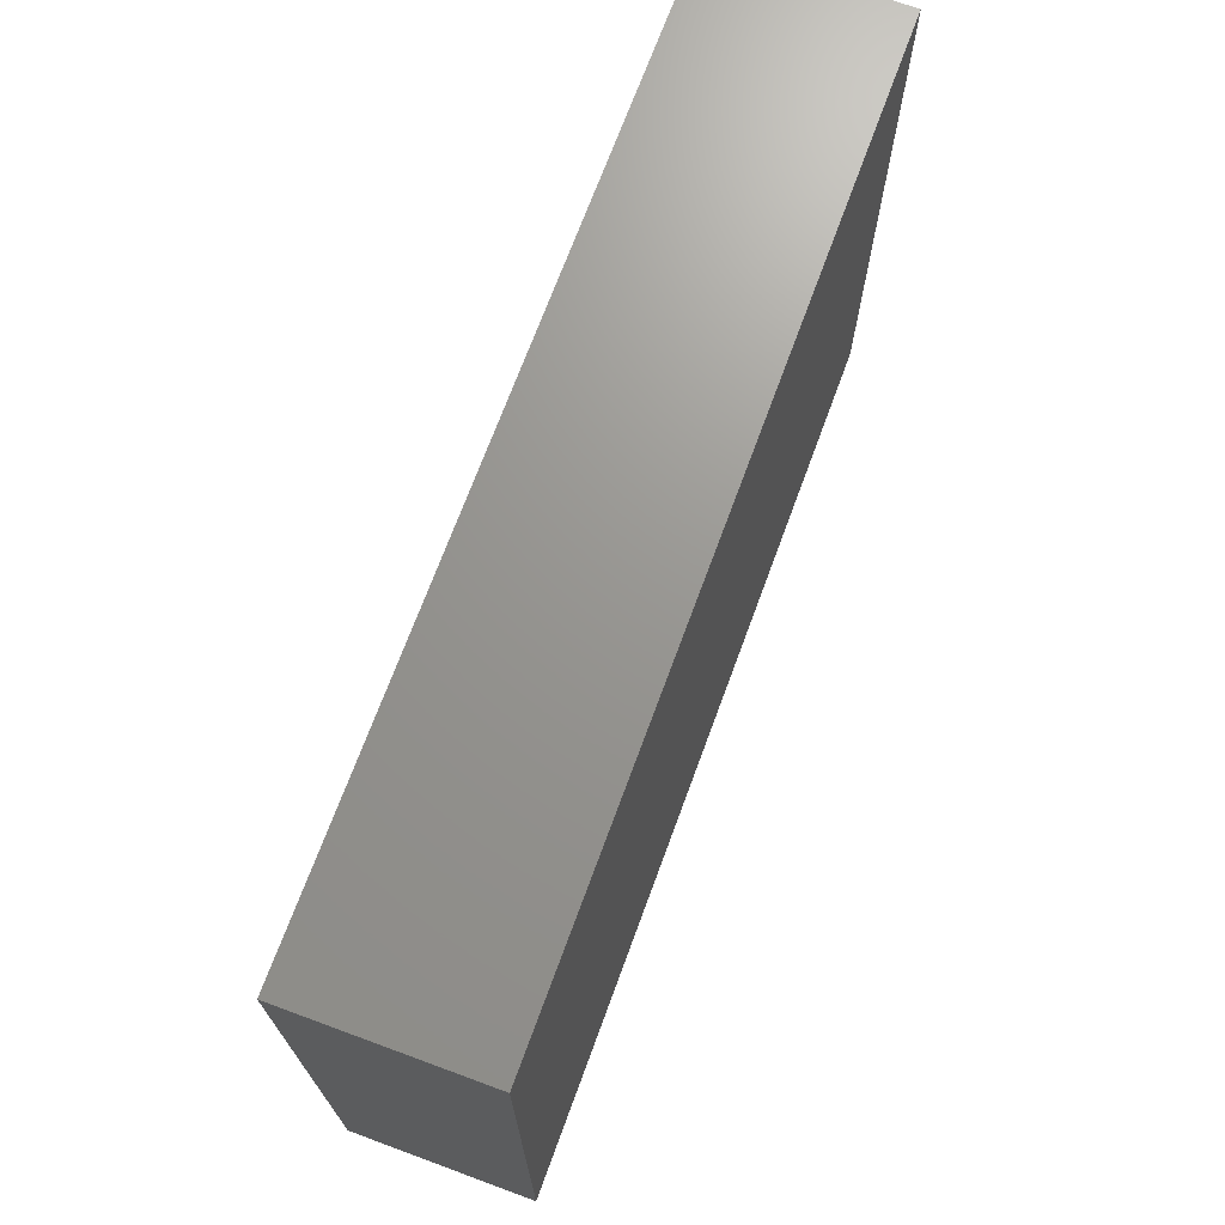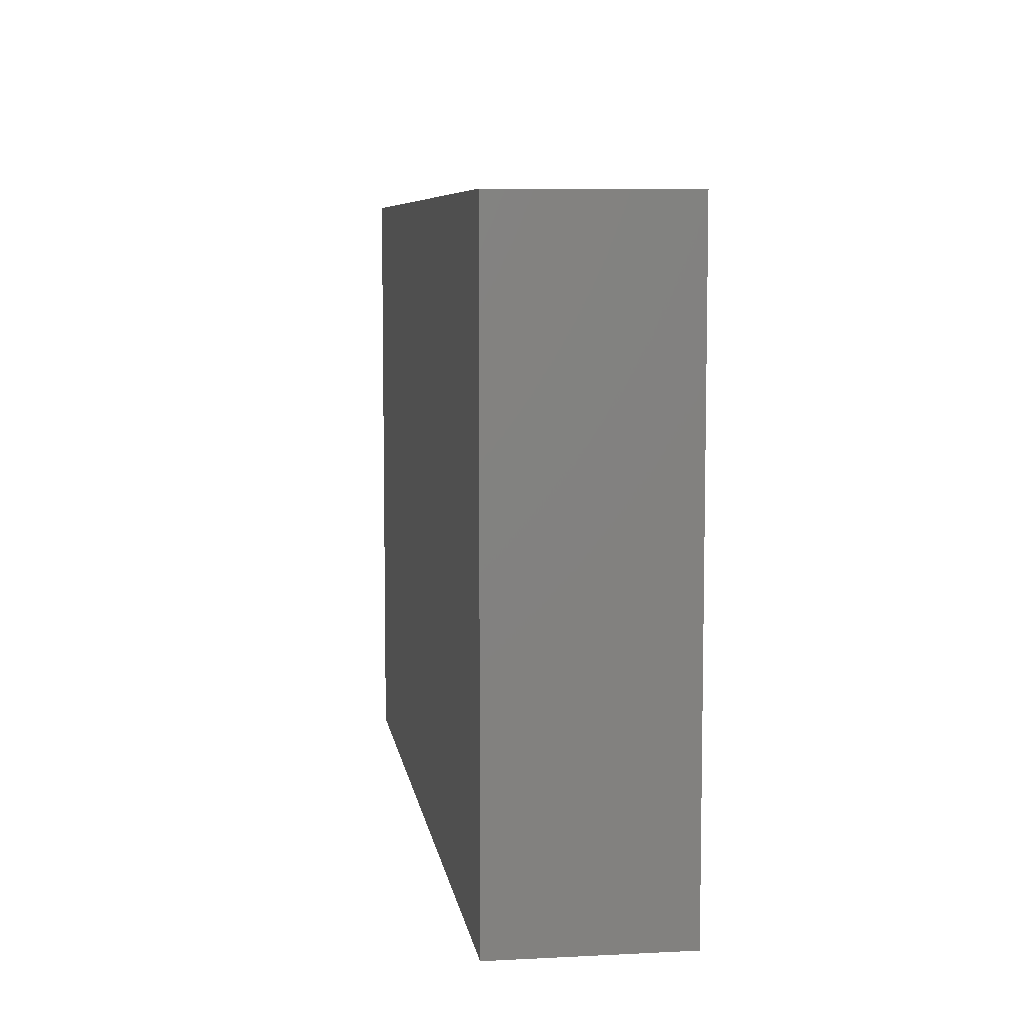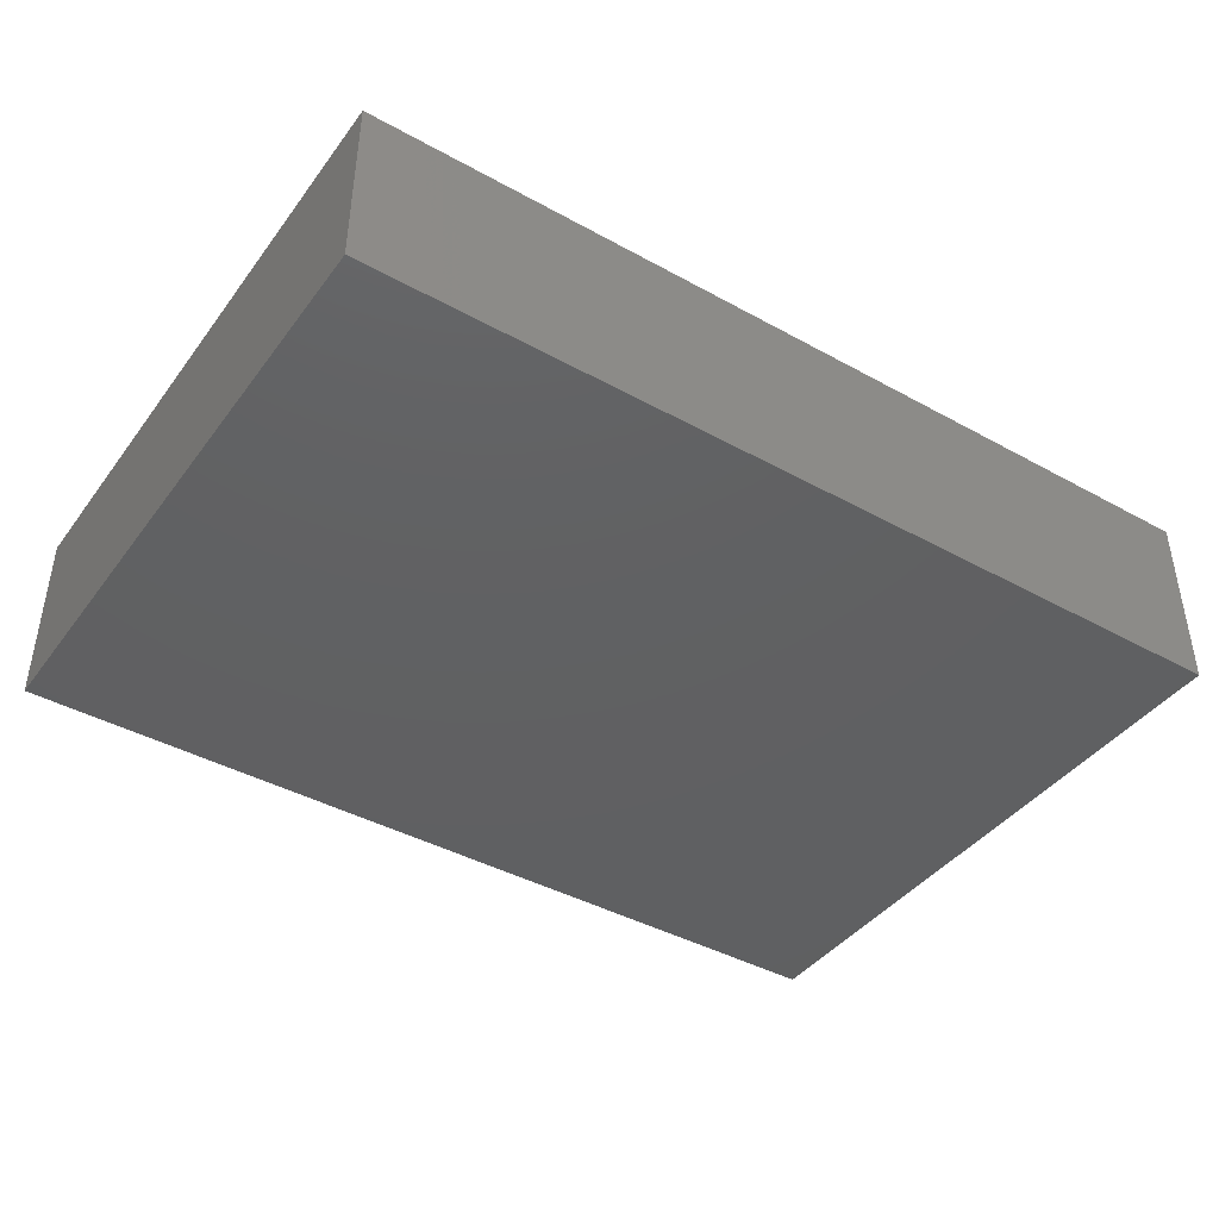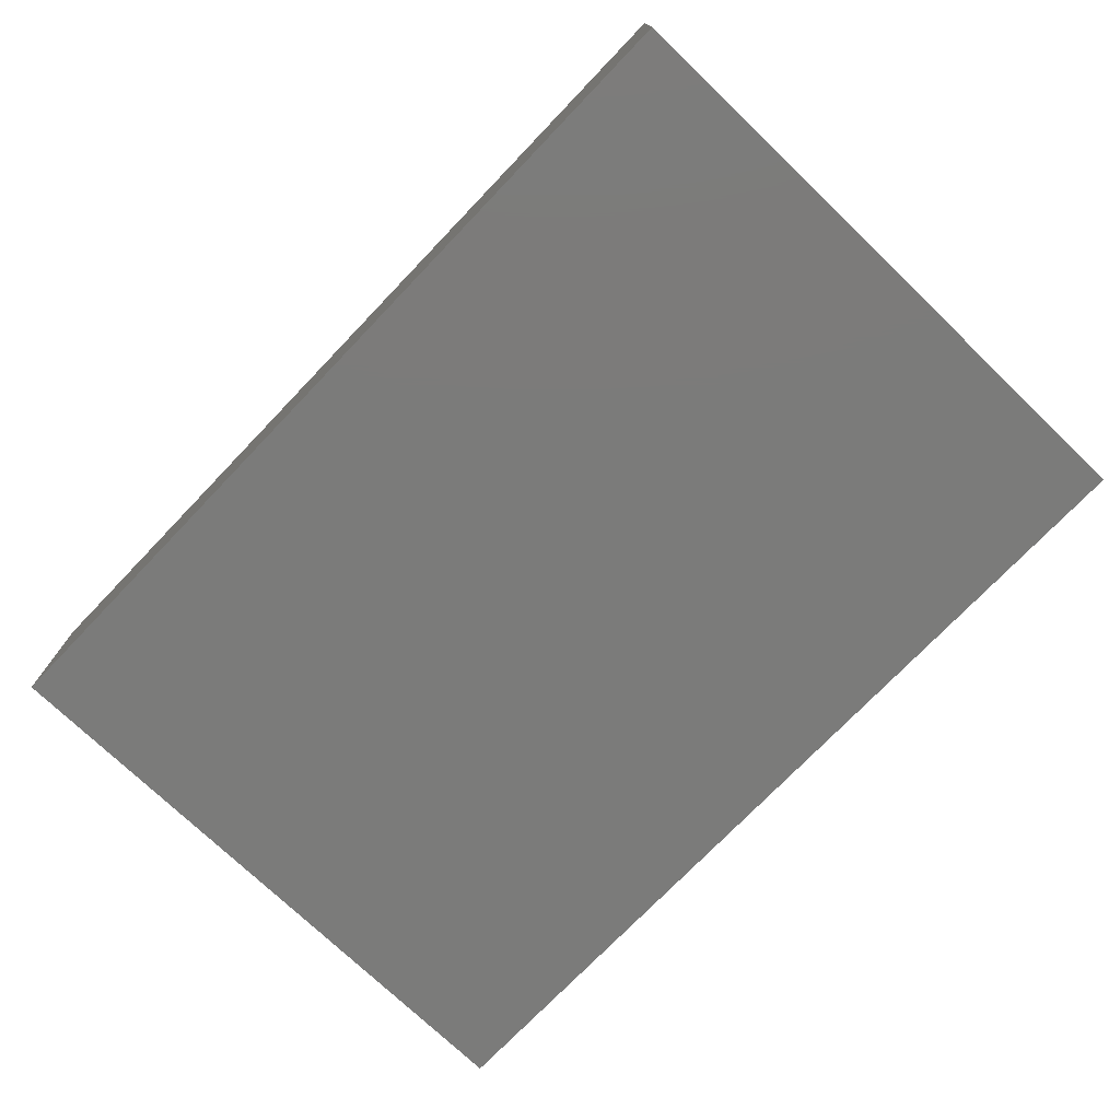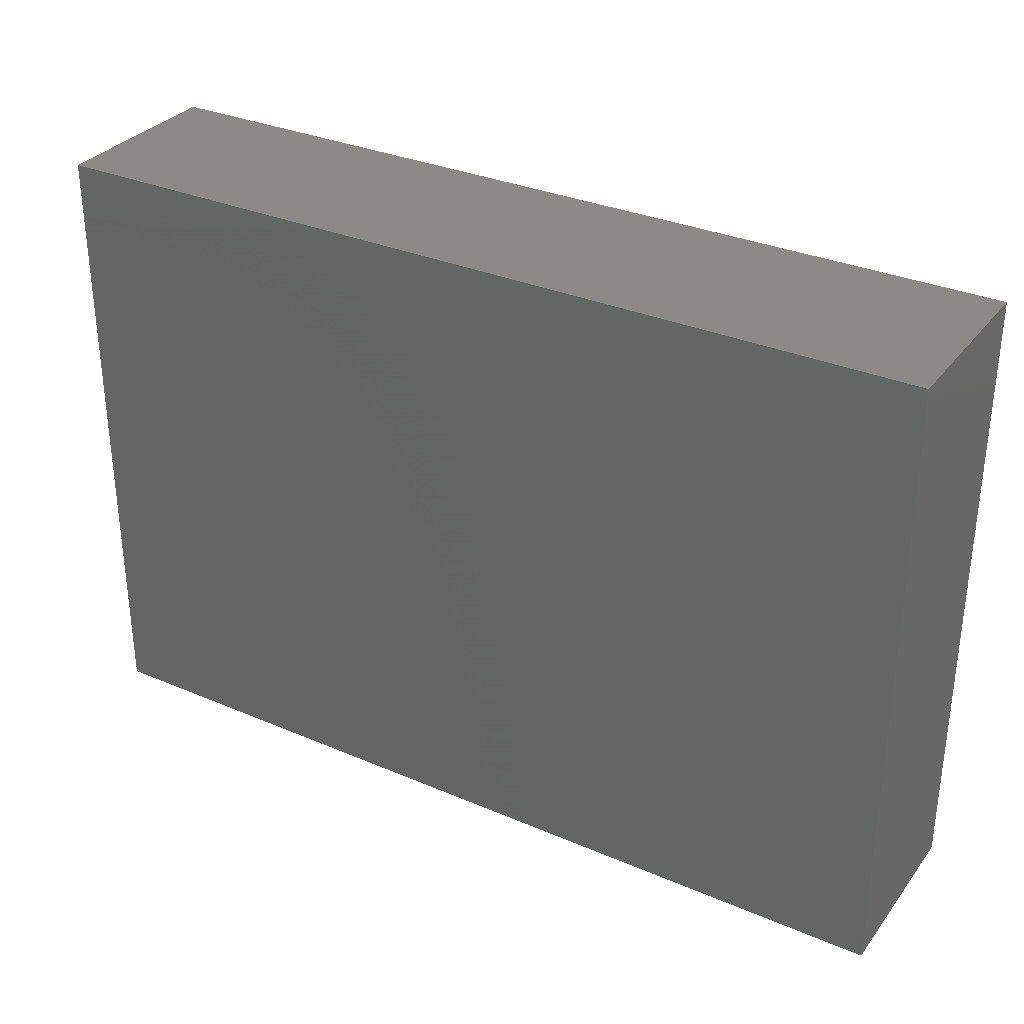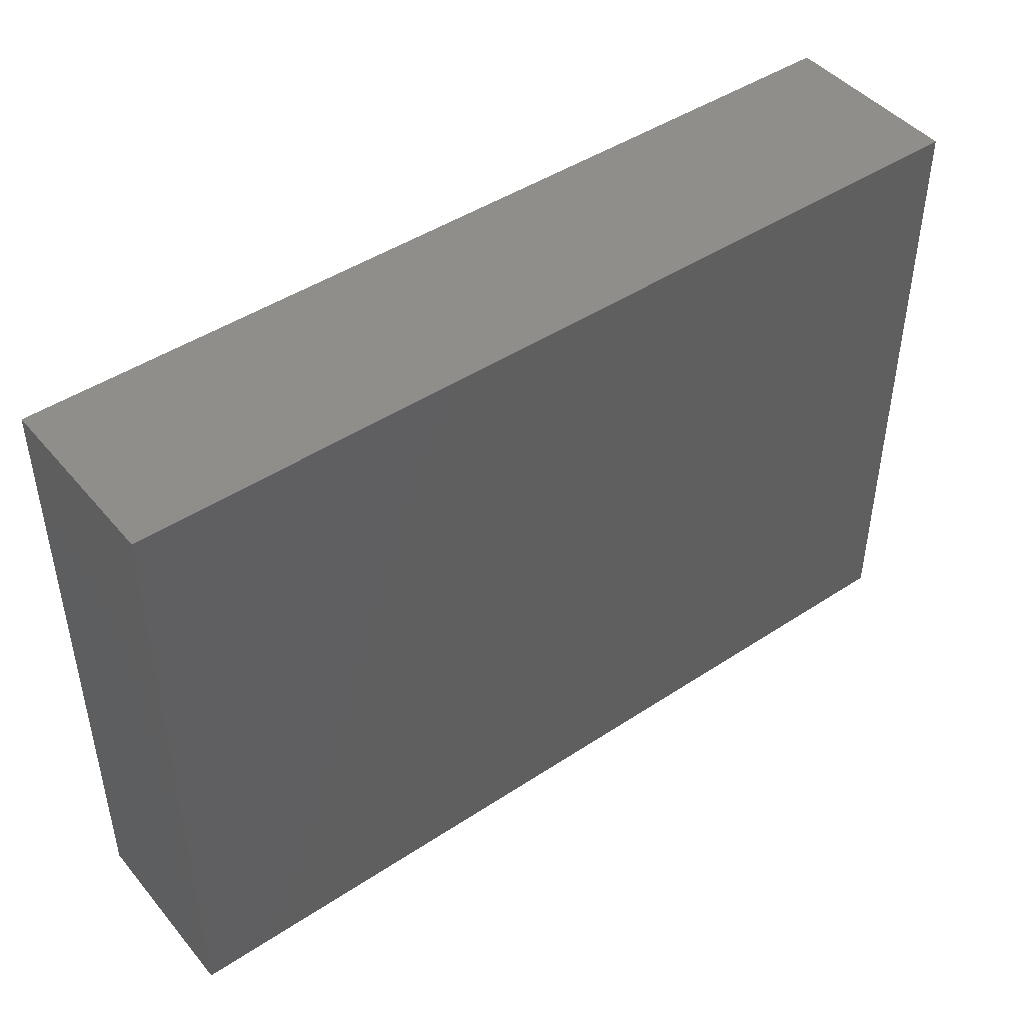
<metadata>
{"format":"stl","ext":"stl","renderer":"f3d","projection":"perspective","resolution":1024,"background":"white","views":[{"elev":70.4,"azim":110.2,"up":"+Z"},{"elev":7.2,"azim":81.7,"up":"+Z"},{"elev":-41.8,"azim":146.4,"up":"+Y"},{"elev":-74.3,"azim":46.2,"up":"+Y"},{"elev":32.1,"azim":31.0,"up":"+Z"},{"elev":45.3,"azim":142.7,"up":"+Z"}]}
</metadata>
<code>
# stl→obj: 8 verts, 12 faces
v -0.5391 -0.1094 0.7436
v -0.5391 0.1094 0.7436
v -0.5391 -0.1094 0
v -0.5391 0.1094 0
v 0.5312 -0.1094 -6.554e-17
v 0.5312 0.1094 -6.554e-17
v 0.5312 -0.1094 0.7436
v 0.5312 0.1094 0.7436
f 1 2 3
f 3 2 4
f 5 6 7
f 7 6 8
f 7 8 1
f 1 8 2
f 3 4 5
f 5 4 6
f 4 2 6
f 6 2 8
f 3 5 1
f 1 5 7

</code>
